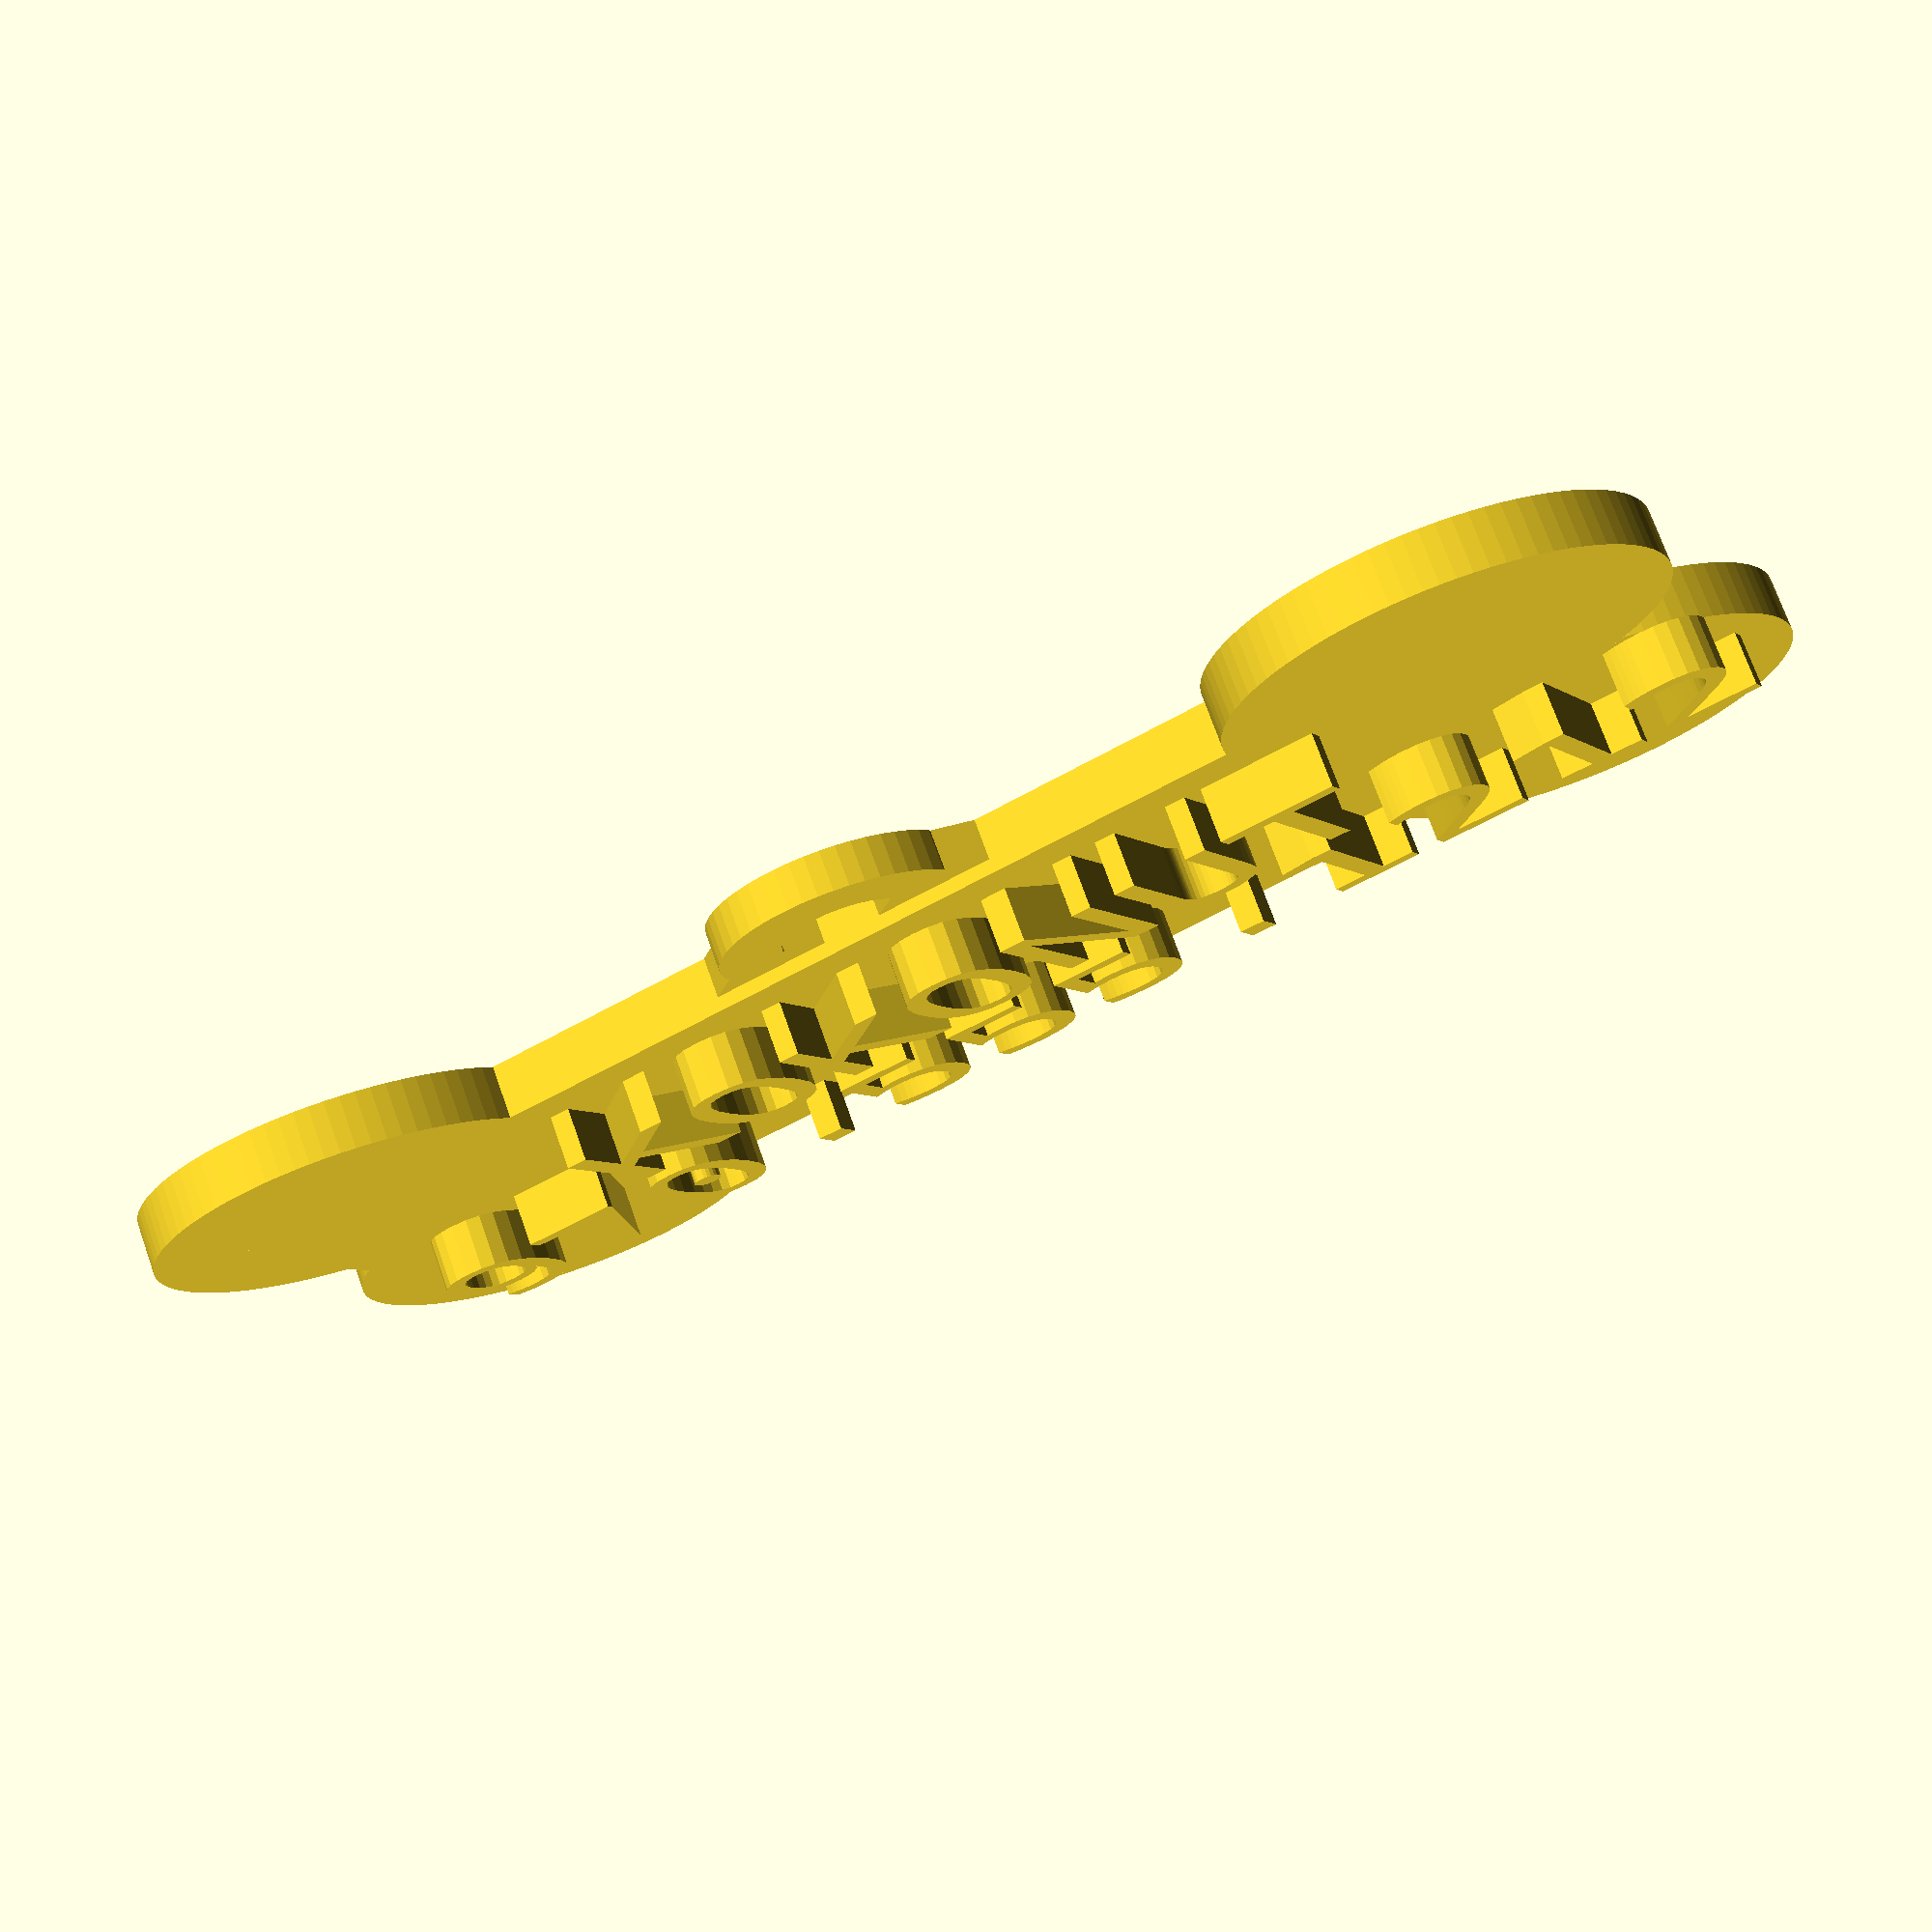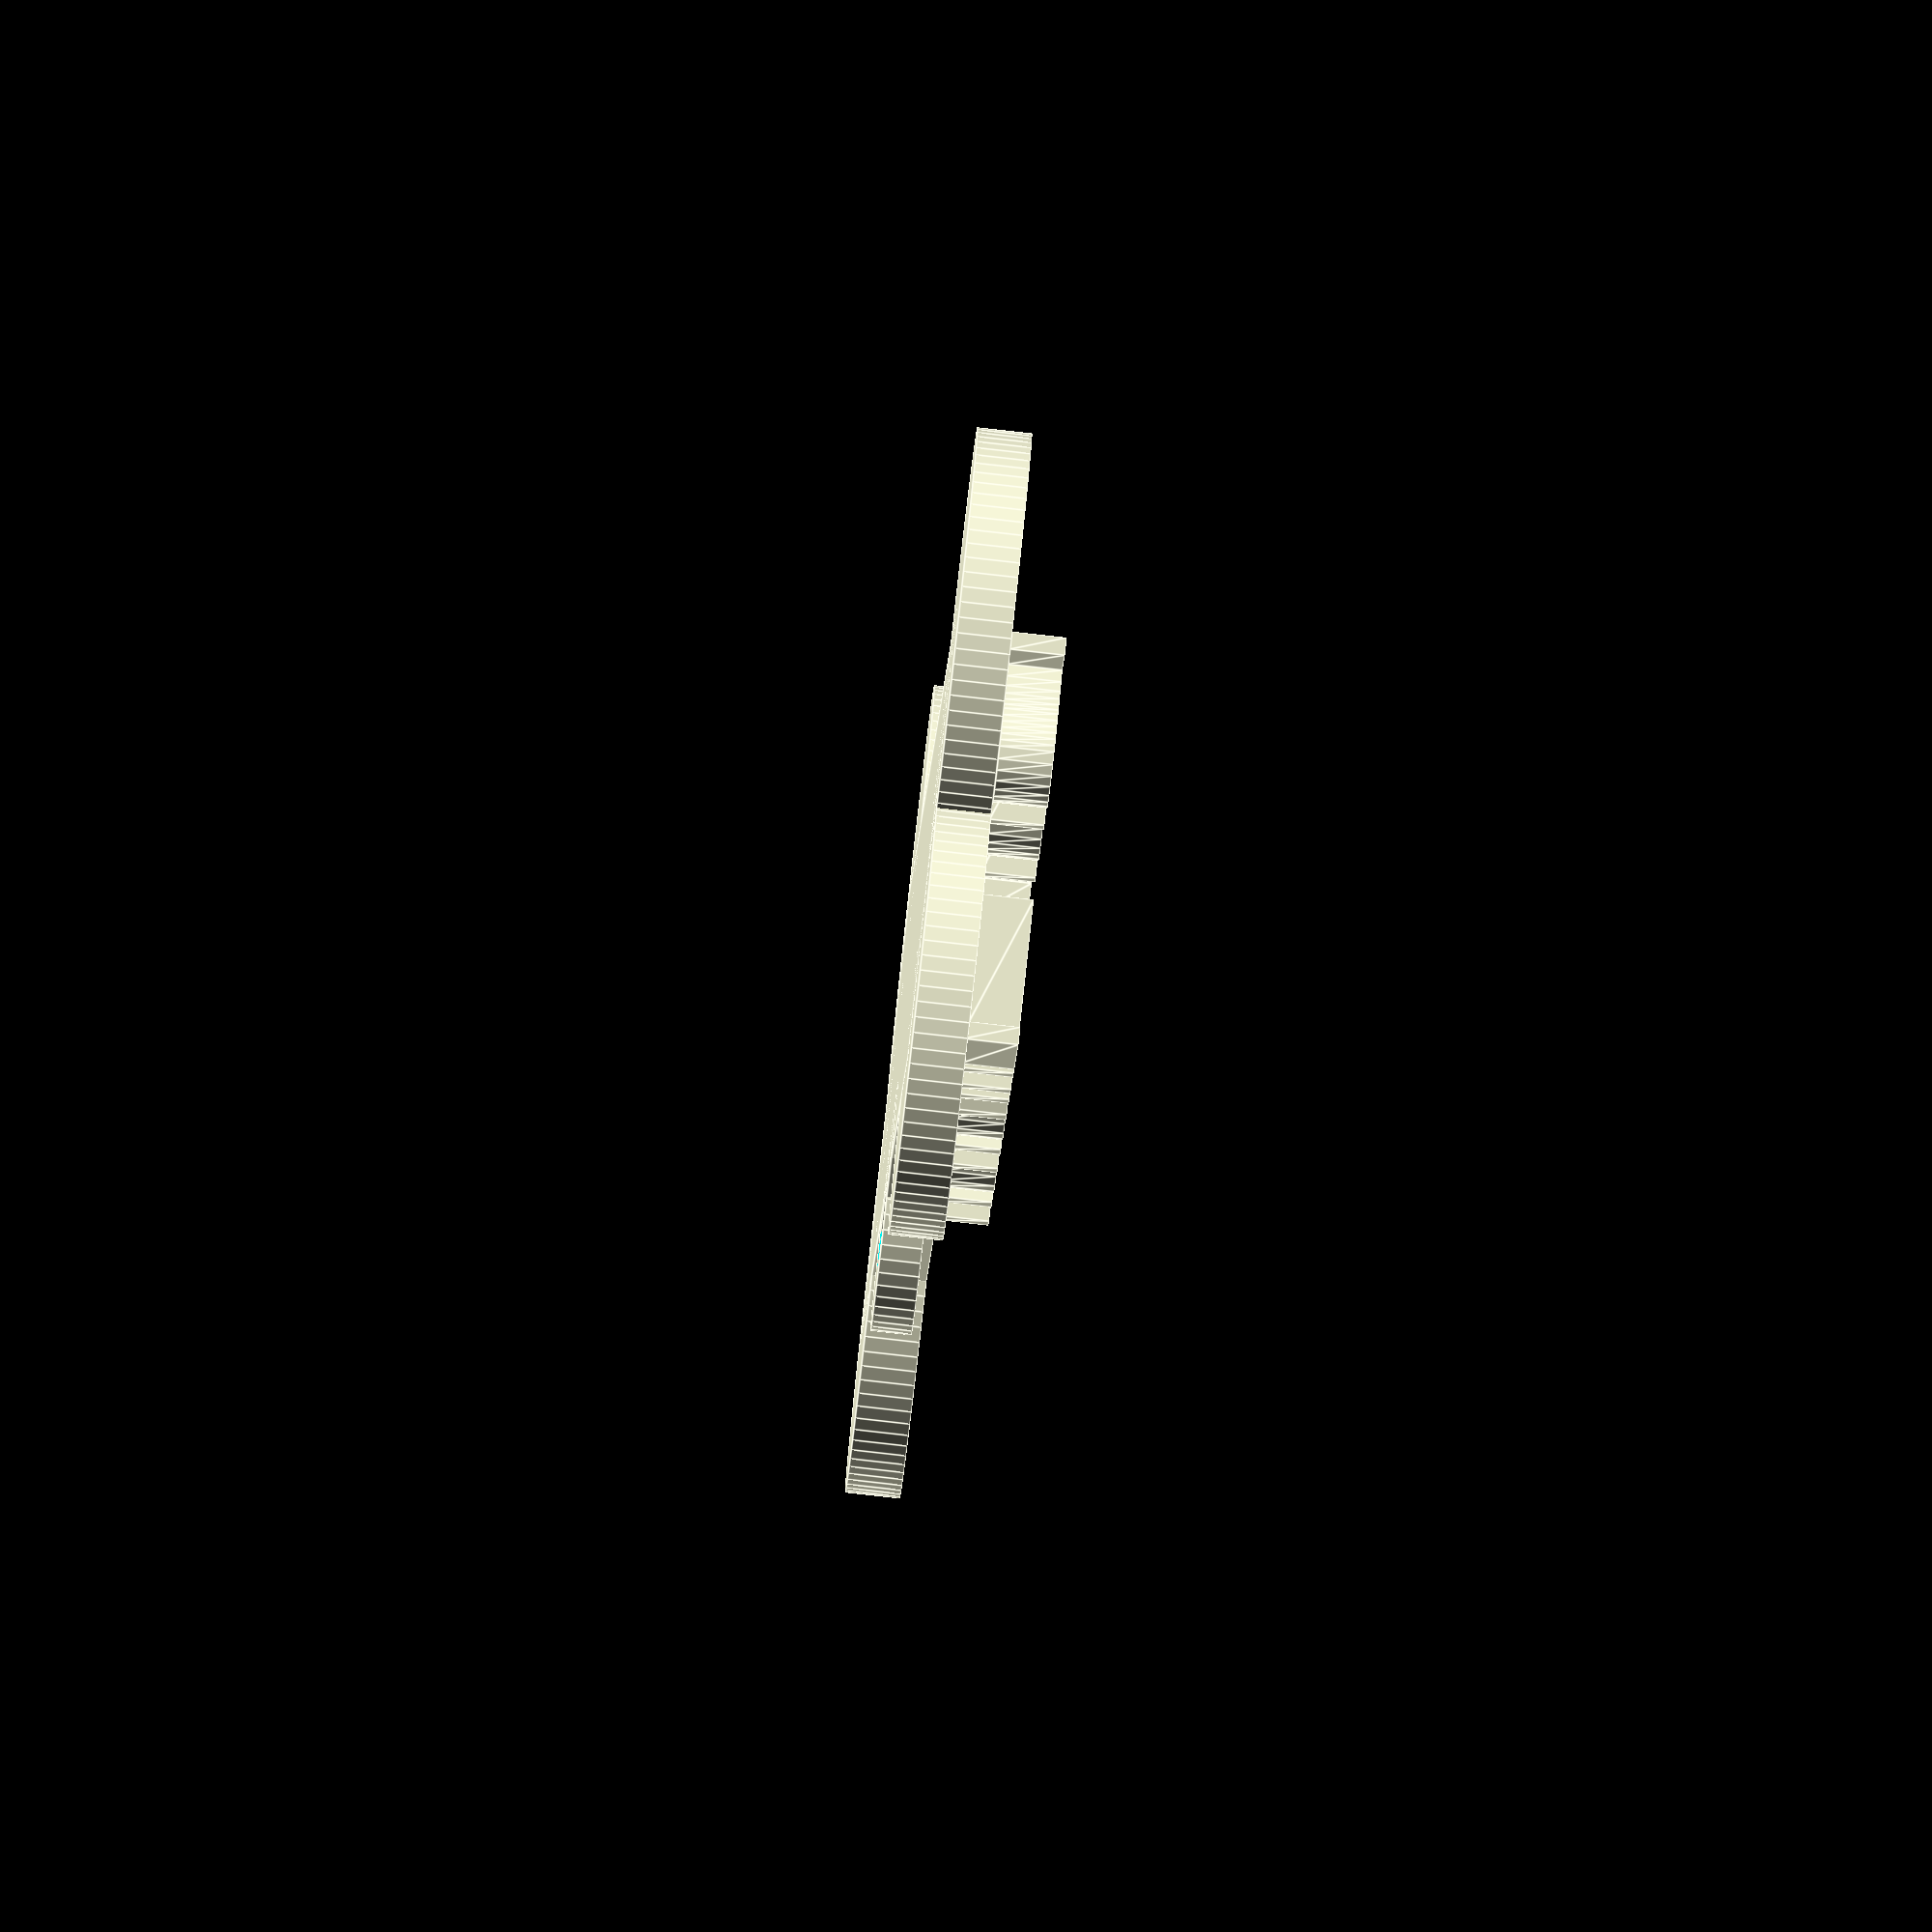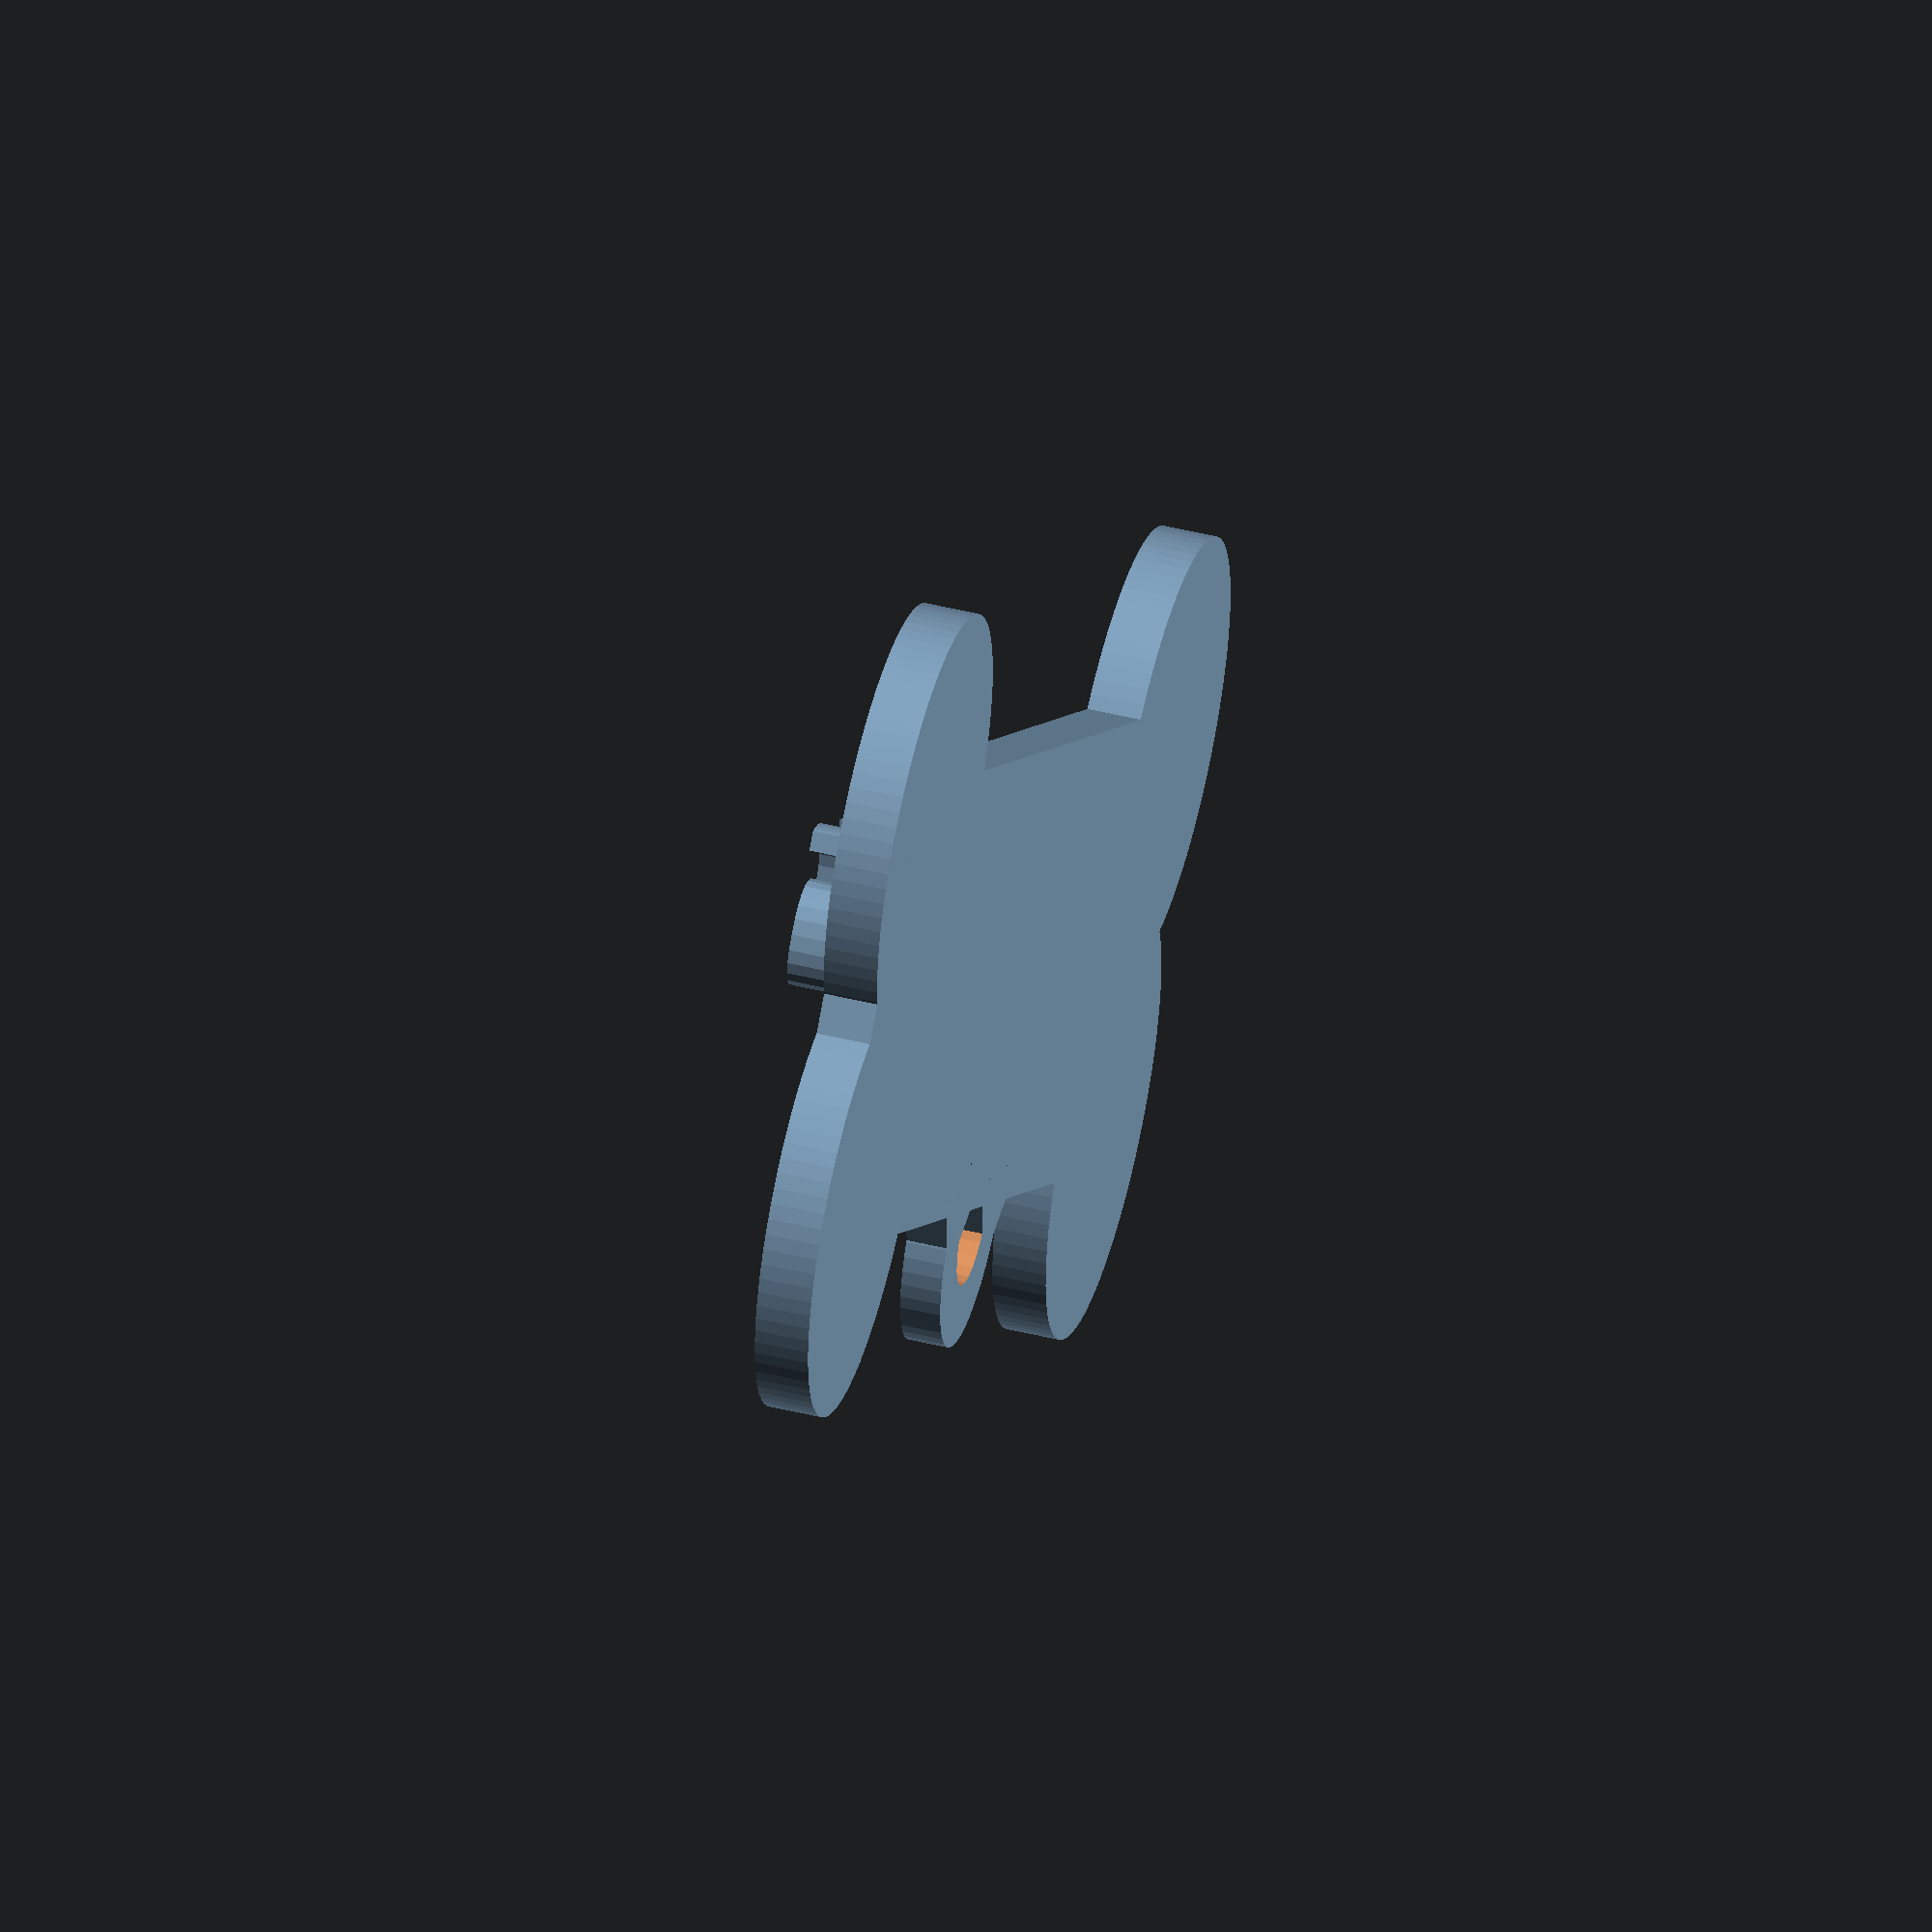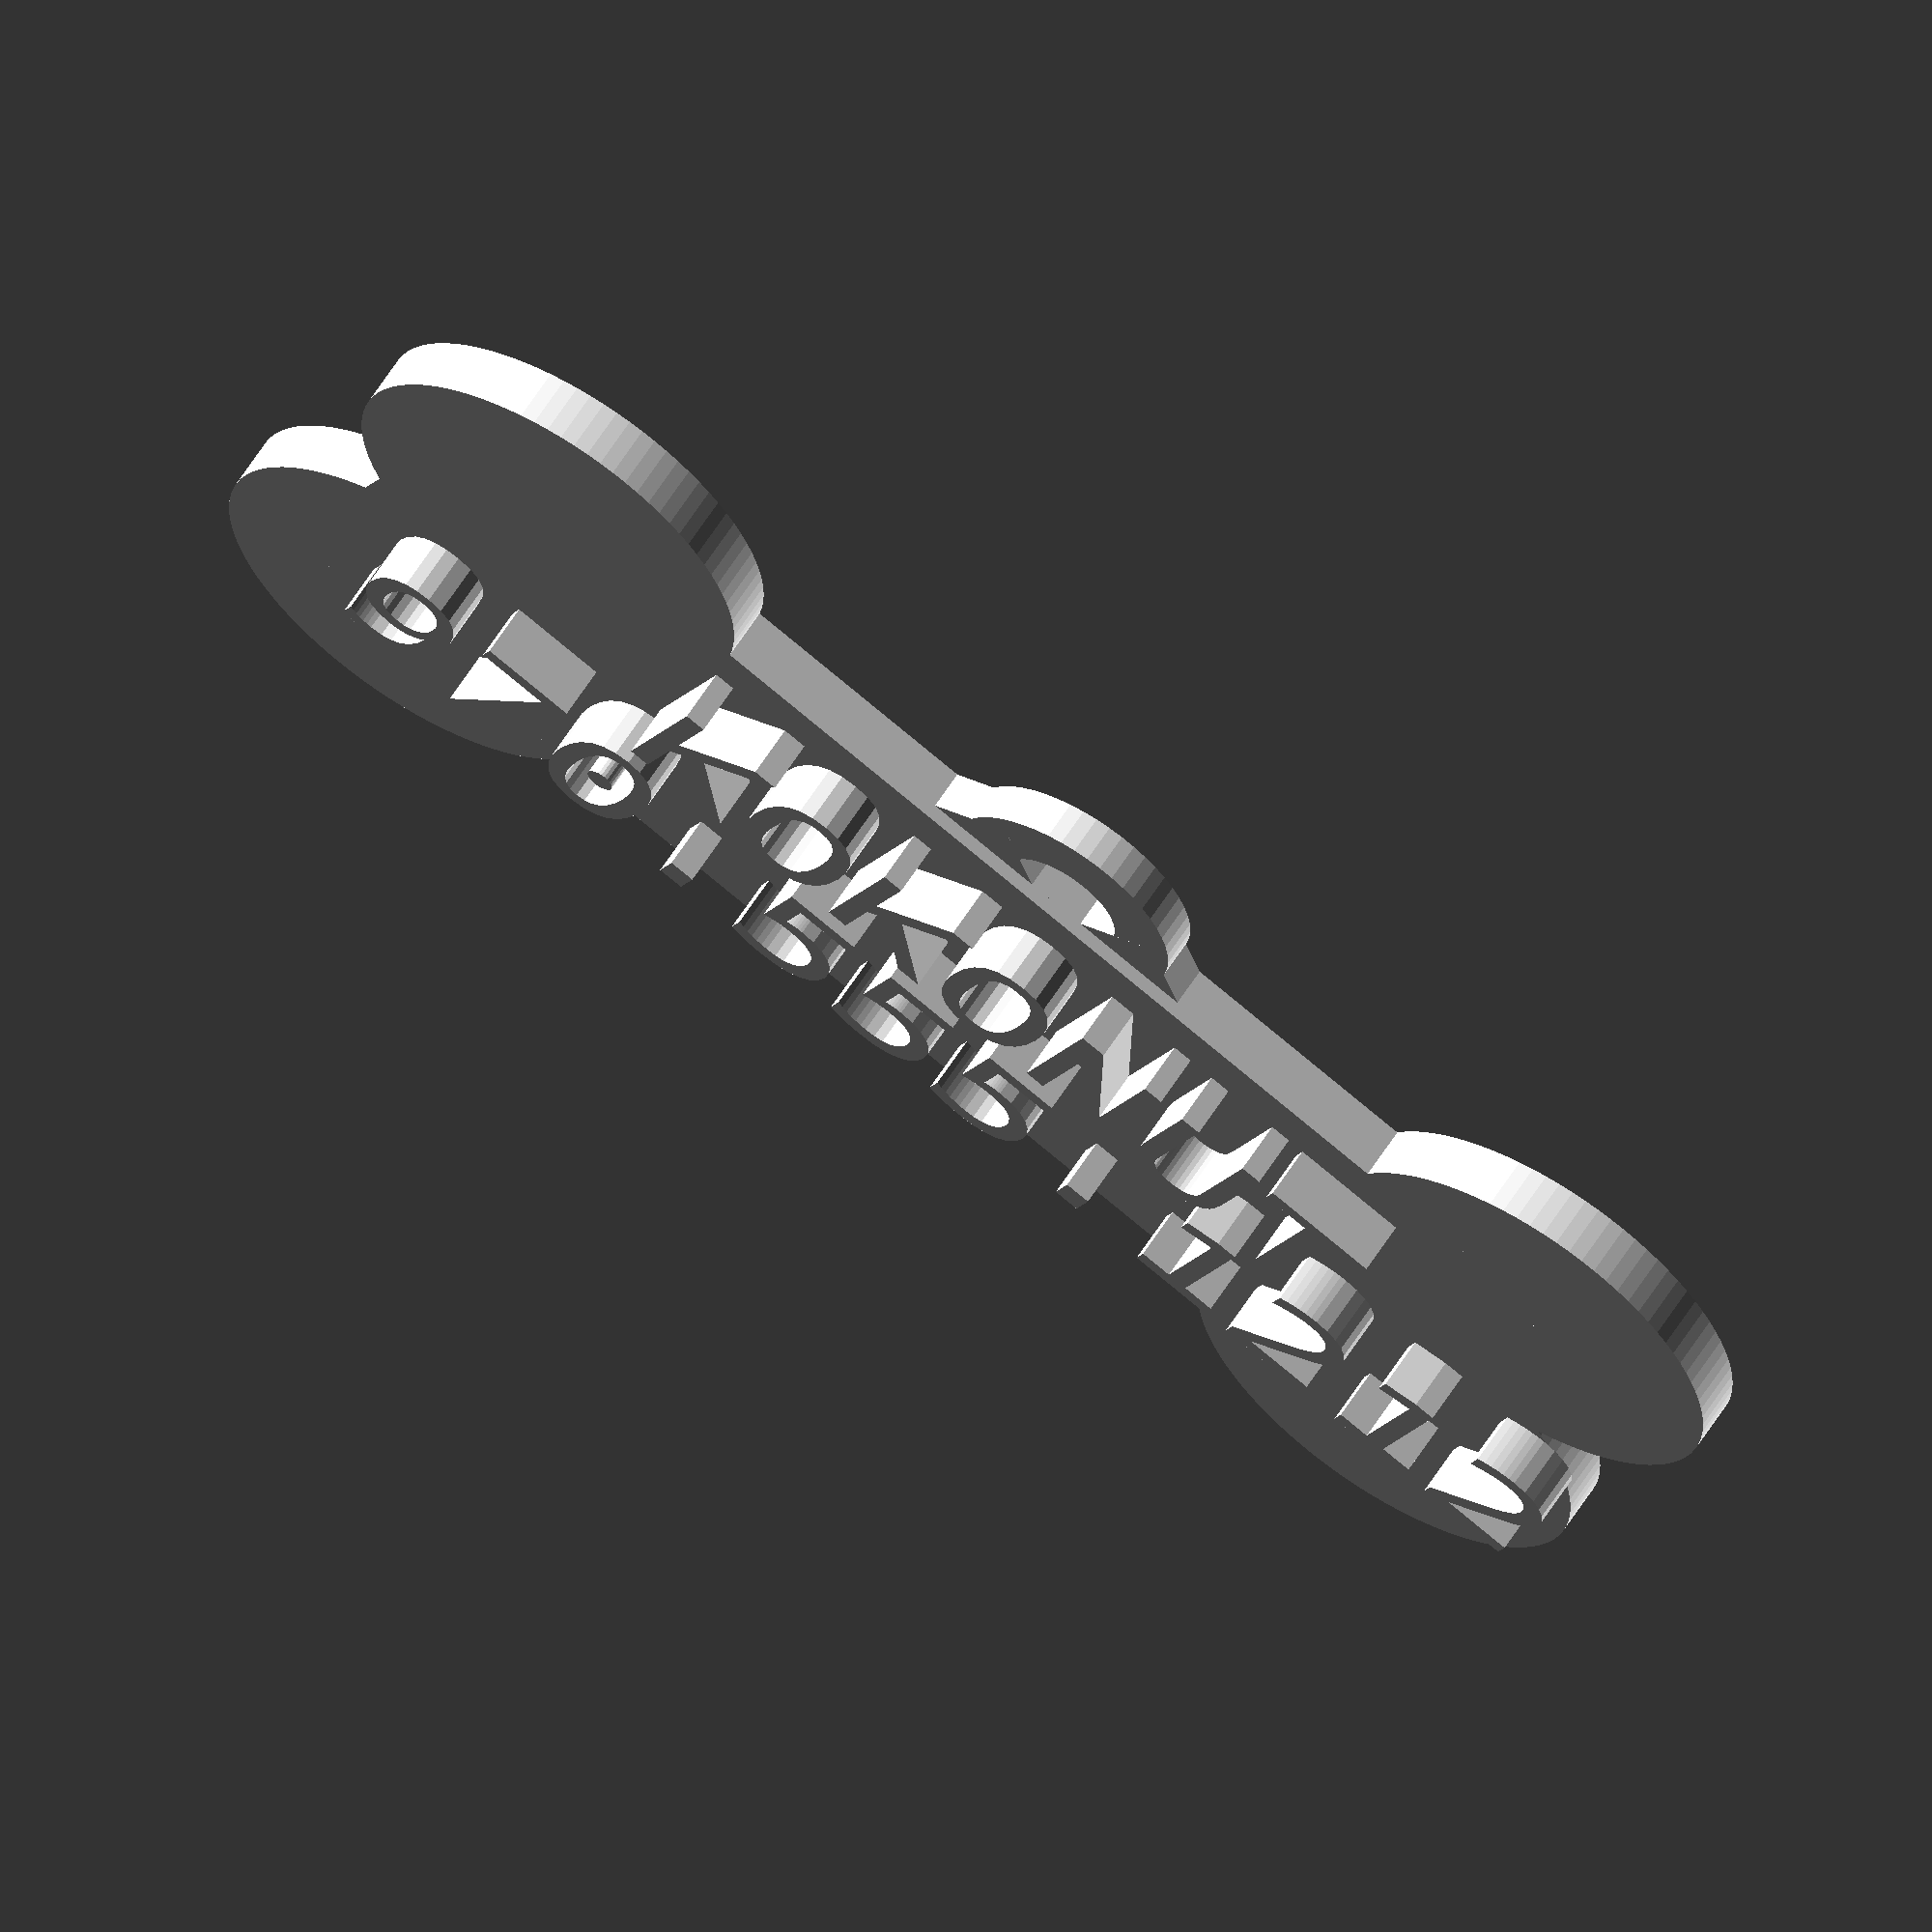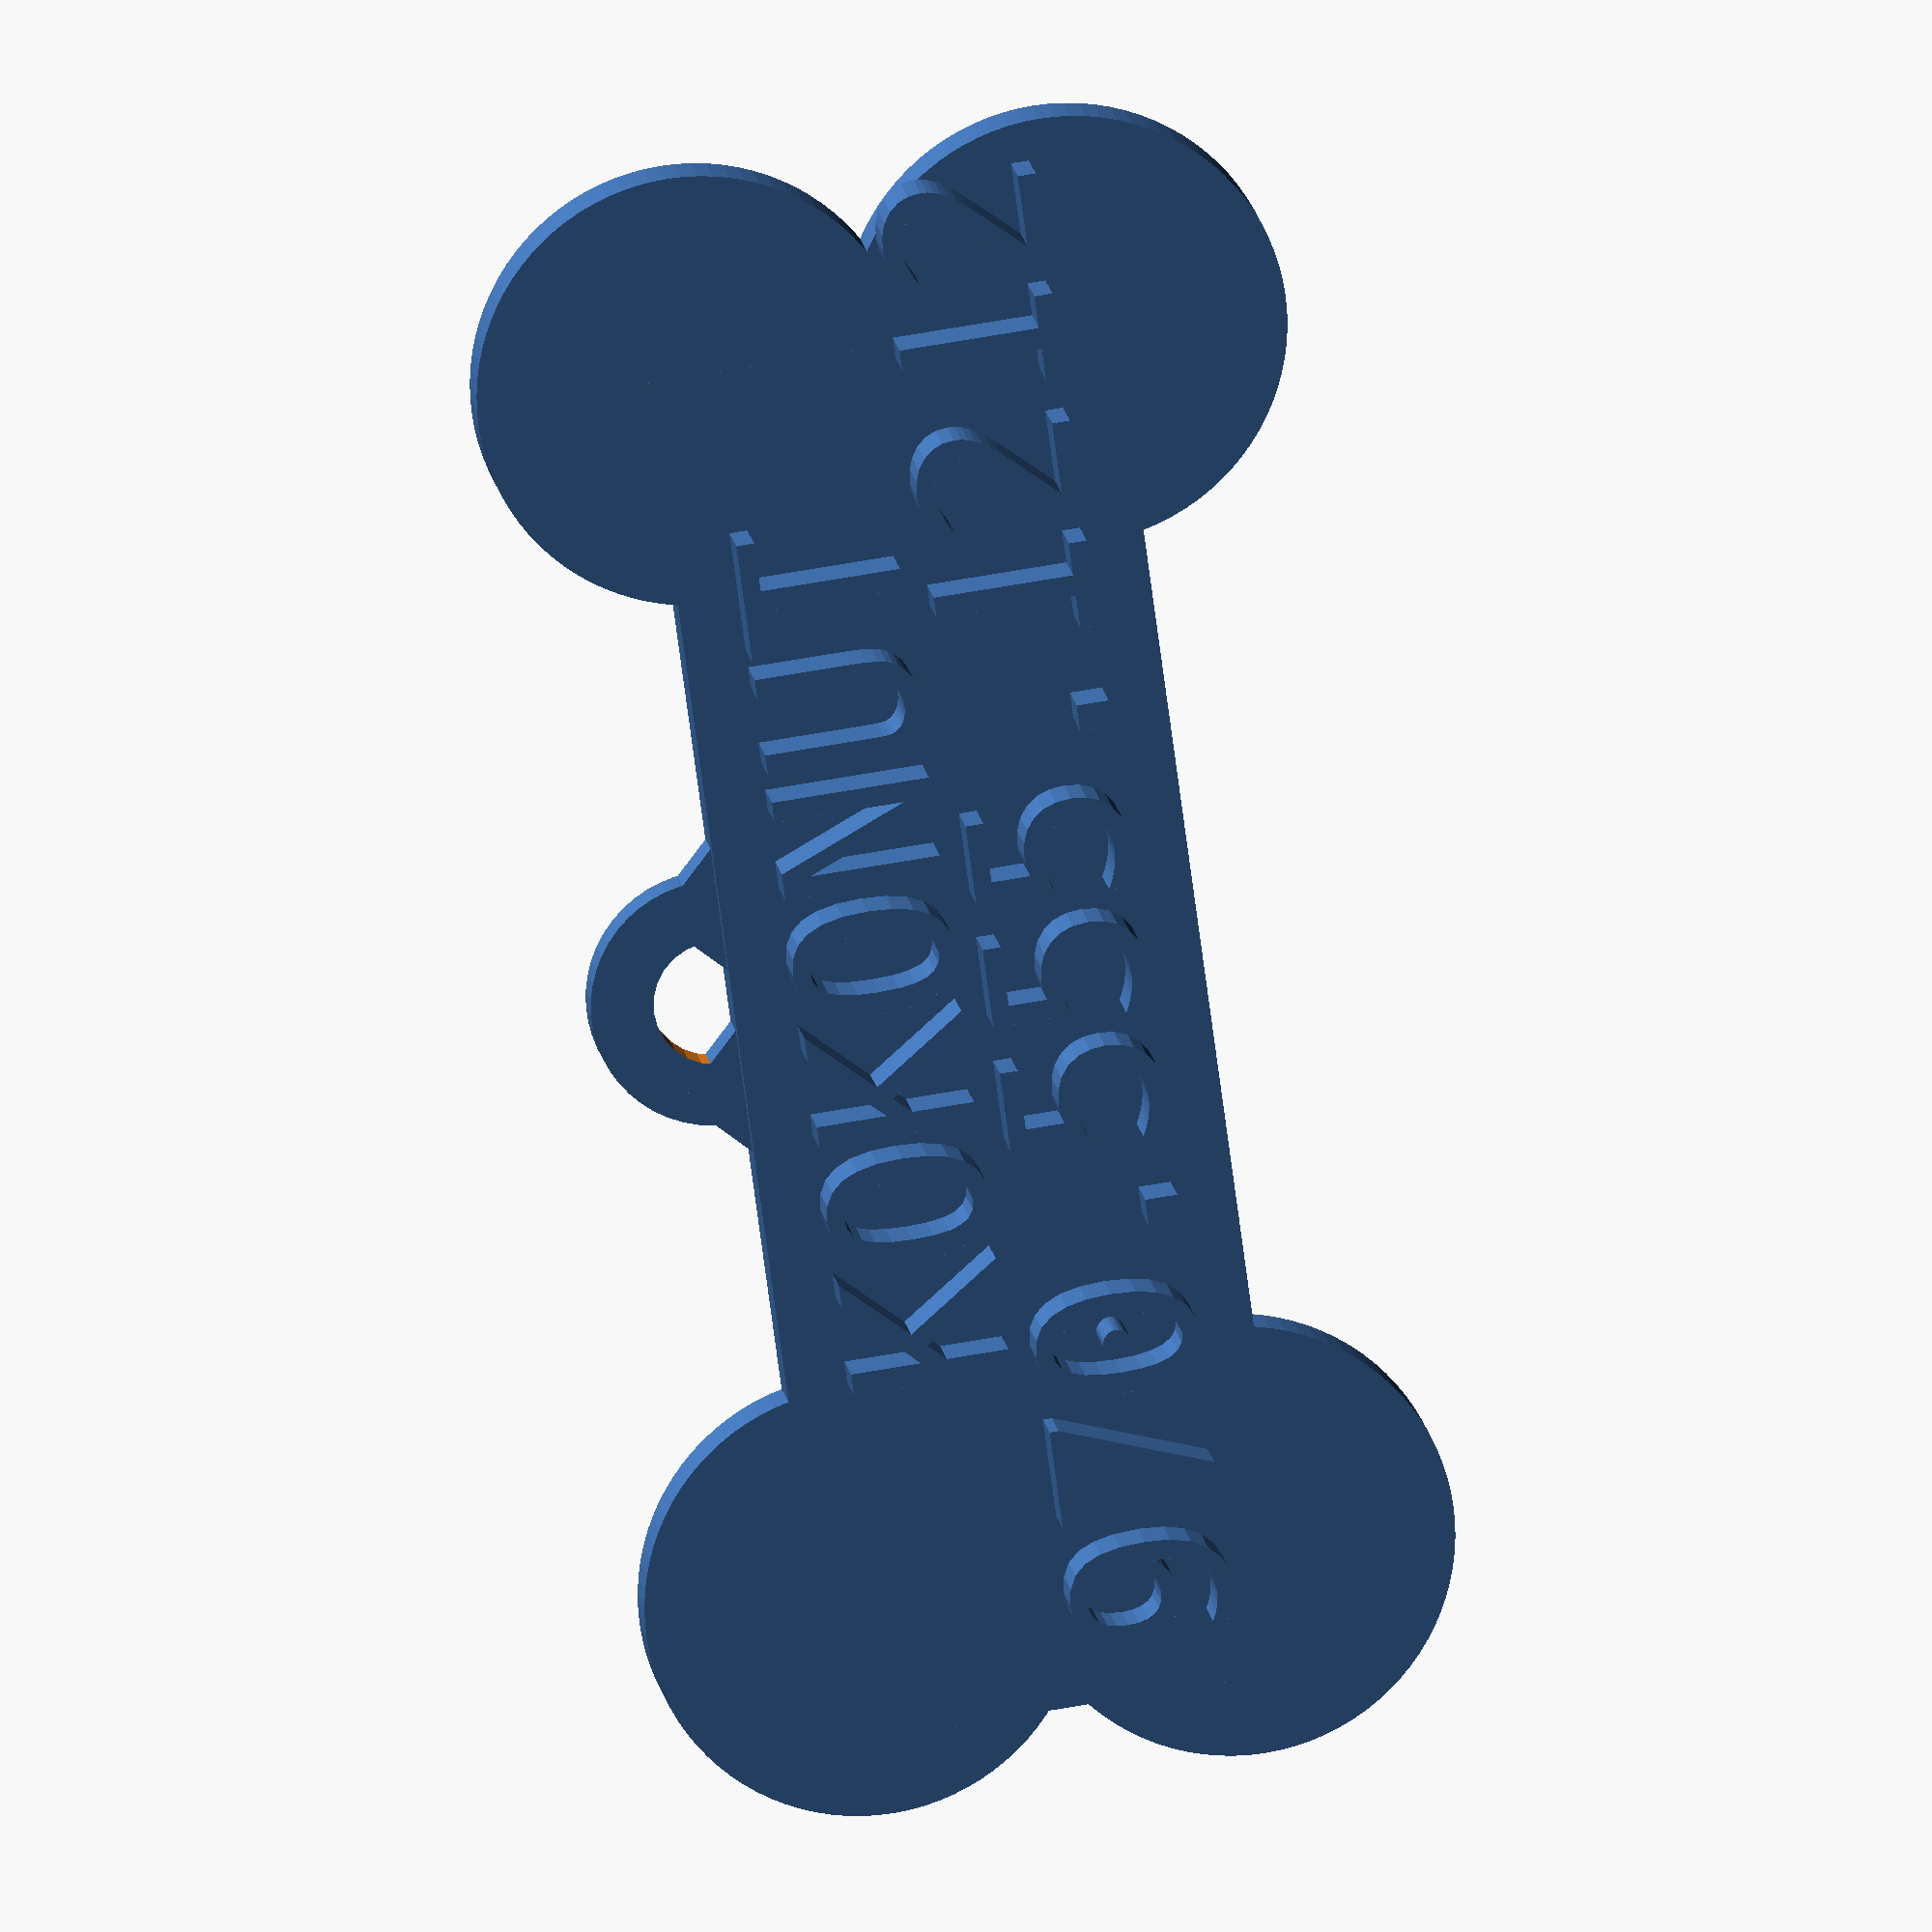
<openscad>
$fa=1;
$fs=1;
bone_height = 3.5;//set this to how thick you want the tag
pet_name="KOKONUT";
phone_number="970.555.1212";
font_face="Consolas";
font_thickness=3.5;

tag_attachment_outer_diameter = 8;
tag_attachment_inner_diameter = 4;
tag_attachment_width = (tag_attachment_outer_diameter - tag_attachment_inner_diameter);
tag_attachment_height = bone_height*3/4;
tag_attachment_flare_width = 6;

module t(t){
 translate([-1,(-len(t)*3.8),bone_height])
   rotate([0, 0, 90])
    linear_extrude(height = font_thickness)
      text(t, 10, font = str(font_face), $fn = 16);
}
//bone
//left side of bone

scale([1,1,1]*0.75) {
translate([-12,-40,0])
{
    translate([24,0,0]) cylinder(h=bone_height, r=14);
    cylinder(h=bone_height, r=14);
};
//right side of bone
translate([-12,40,0])
{
    translate([24,0,0]) cylinder(h=bone_height, r=14);
    cylinder(h=bone_height, r=14);
};

//center of bone
translate([-15,-49,0]) cube([30,90,bone_height]);
t(pet_name);
translate([12,0,0]) t(phone_number);

//tag attachment
difference(){
    union() {
        translate([-16,0,0]) {

            cylinder(r=tag_attachment_outer_diameter, h=tag_attachment_height);

            // add flares at attachment point for more area
            translate([-3,tag_attachment_outer_diameter/2 + tag_attachment_width/2 ,0])
            {
                rotate([0,0,-45]) {
                    cube([tag_attachment_flare_width , tag_attachment_flare_width ,tag_attachment_height]);
                }
            };
           translate([-3,-(tag_attachment_outer_diameter/2 + tag_attachment_width/2) ,0])
            {
                rotate([0,0,-45]) {
                    cube([tag_attachment_flare_width , tag_attachment_flare_width ,tag_attachment_height]);
                }
            };
        }
    }
    //prevents non-manifold
    translate([-16,0,-1]) cylinder(r=tag_attachment_inner_diameter, h=((bone_height*2/3)+2));
}


translate([-16,0,0]) {

  // add flares at attachment point for more area
  translate([-3,tag_attachment_outer_diameter/2 + tag_attachment_width/2 ,0])
  {
    rotate([0,0,-45]) {
      cube([tag_attachment_flare_width , tag_attachment_flare_width ,tag_attachment_height]);
    }
  };
  translate([-3,-(tag_attachment_outer_diameter/2 + tag_attachment_width/2) ,0])
  {
    rotate([0,0,-45]) {
      cube([tag_attachment_flare_width , tag_attachment_flare_width ,tag_attachment_height]);
    }
  };
}


}

</openscad>
<views>
elev=106.3 azim=242.0 roll=199.6 proj=p view=solid
elev=84.1 azim=197.8 roll=263.6 proj=o view=edges
elev=311.3 azim=225.9 roll=105.2 proj=o view=solid
elev=117.2 azim=294.5 roll=147.5 proj=o view=wireframe
elev=166.3 azim=172.3 roll=187.1 proj=o view=wireframe
</views>
